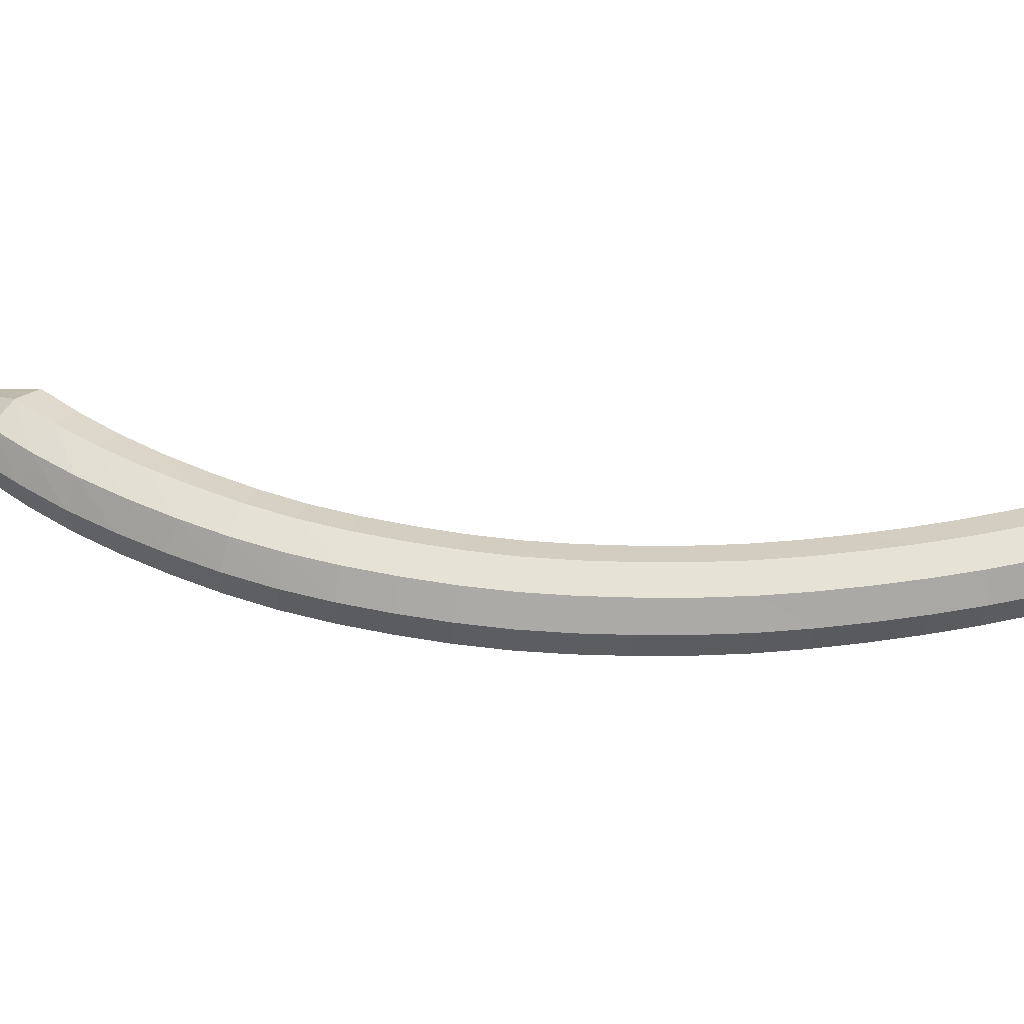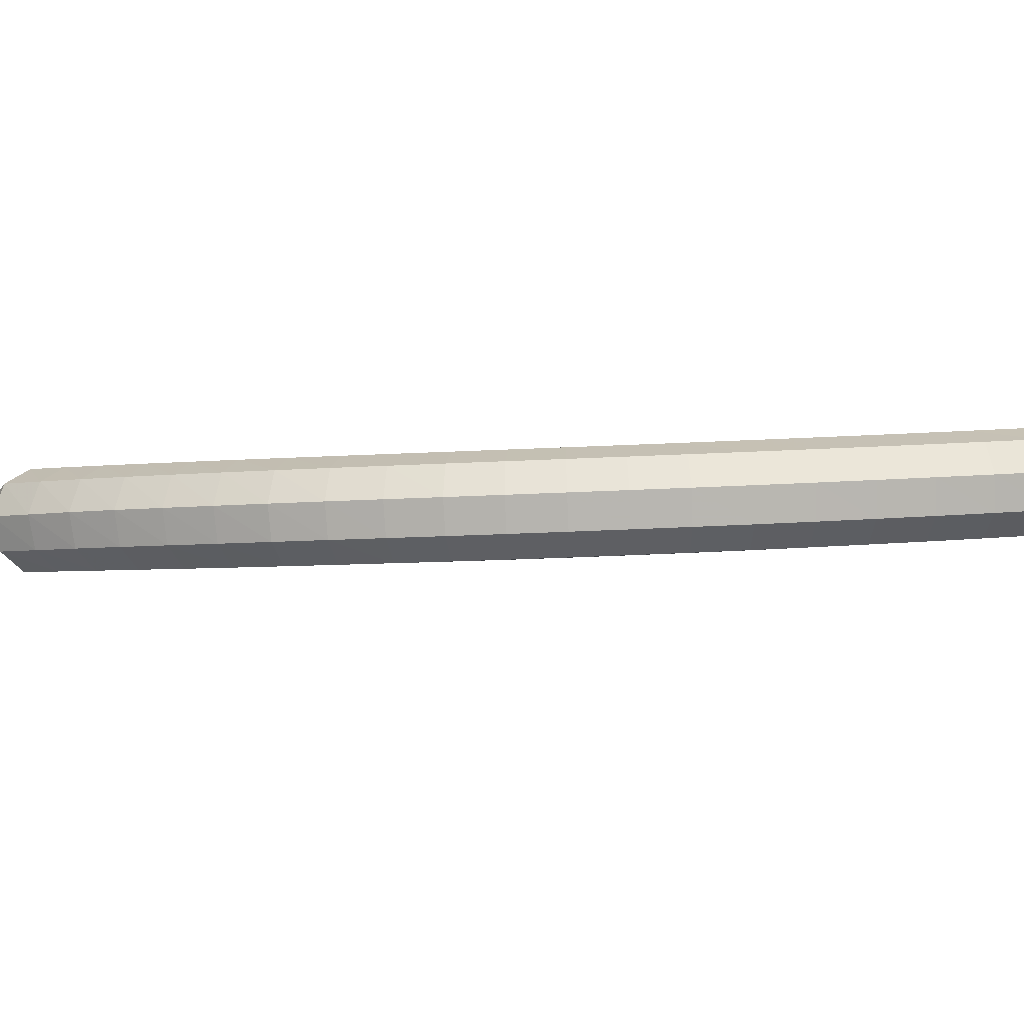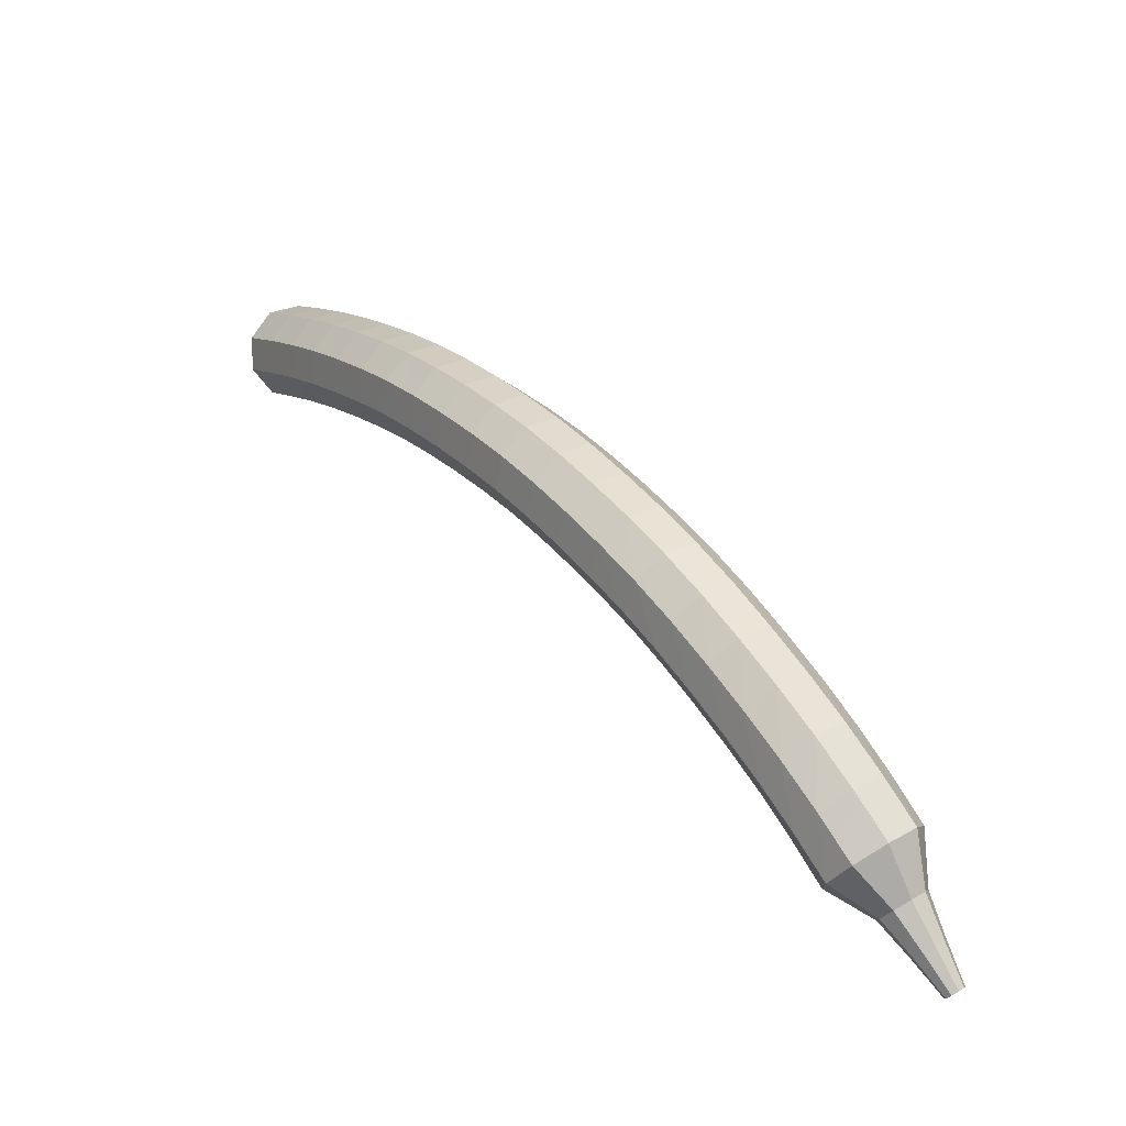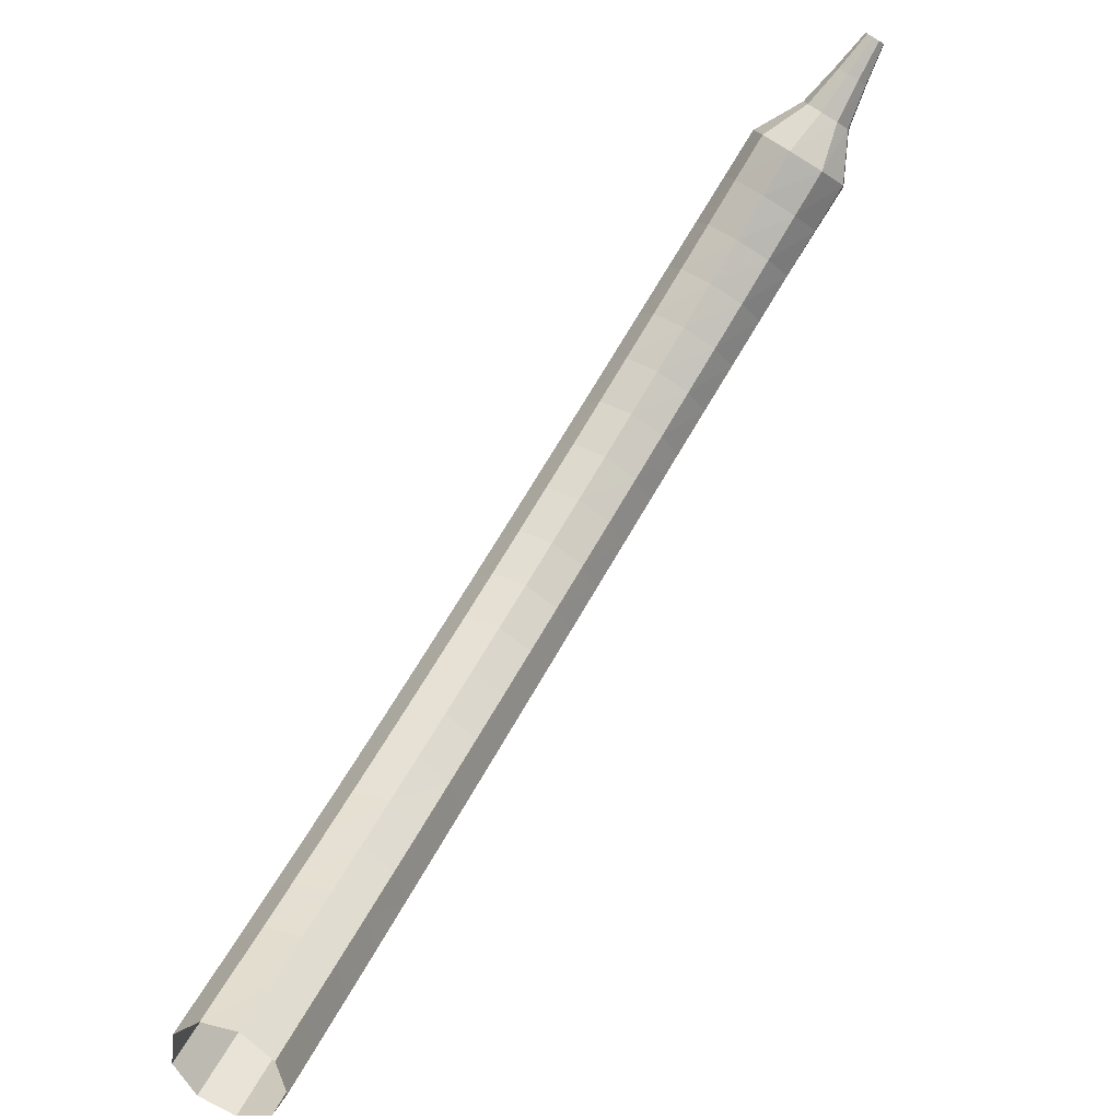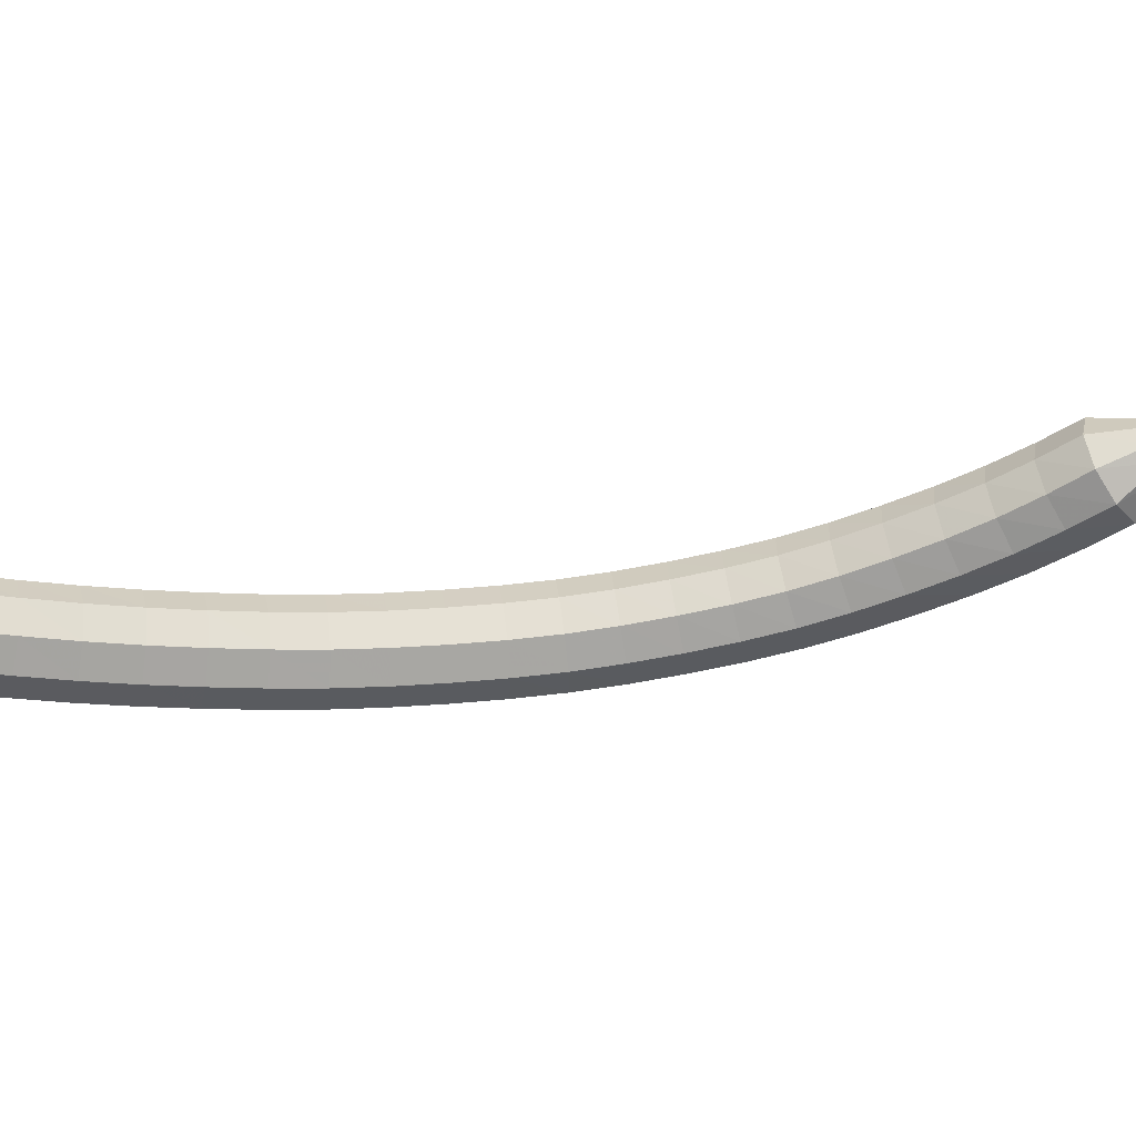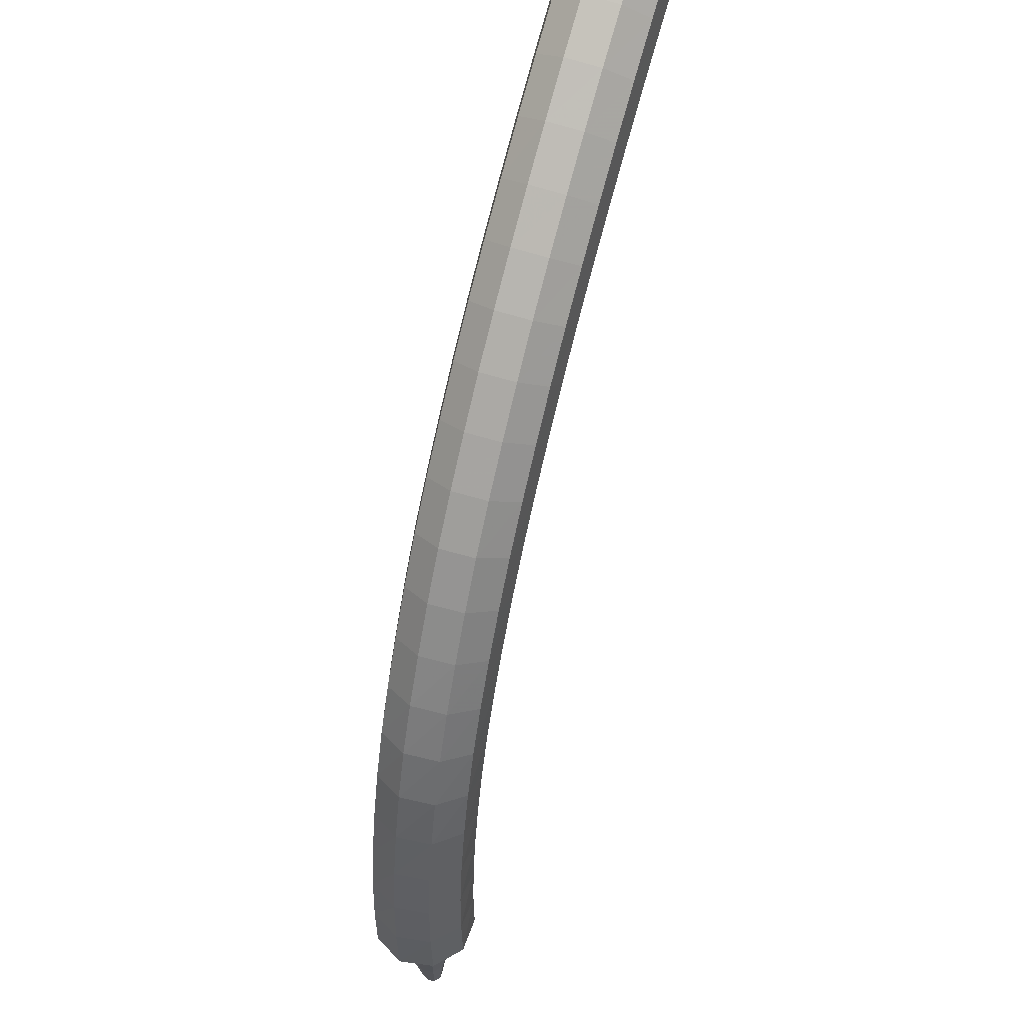
<metadata>
{"format":"obj","ext":"obj","renderer":"f3d","projection":"perspective","resolution":1024,"background":"white","views":[{"elev":-25.8,"azim":51.8,"up":"+Z"},{"elev":-71.4,"azim":58.8,"up":"+Z"},{"elev":-66.4,"azim":172.8,"up":"+Y"},{"elev":54.7,"azim":173.4,"up":"+Z"},{"elev":36.1,"azim":-131.1,"up":"+Z"},{"elev":-73.3,"azim":133.8,"up":"+Z"}]}
</metadata>
<code>
g tube1
v 117.8 129.5 109.3
v 118.2 129.6 108.5
v 118.9 129.3 108.1
v 119.6 128.9 108.2
v 120 128.5 108.9
v 119.9 128.3 109.7
v 119.3 128.4 110.3
v 118.6 128.8 110.5
v 118 129.2 110
v 117.8 129.5 109.3
v 117.2 128.4 108.9
v 117.6 128.5 108.1
v 118.3 128.2 107.7
v 119 127.8 107.9
v 119.4 127.3 108.5
v 119.3 127.1 109.3
v 118.7 127.3 109.9
v 117.9 127.6 110.1
v 117.4 128.1 109.7
v 117.2 128.4 108.9
v 116.6 127.3 108.6
v 116.9 127.3 107.8
v 117.6 127 107.4
v 118.3 126.6 107.5
v 118.7 126.2 108.1
v 118.6 126 109
v 118.1 126.1 109.6
v 117.3 126.5 109.8
v 116.7 127 109.3
v 116.6 127.3 108.6
v 115.9 126.2 108.3
v 116.3 126.2 107.5
v 117 125.9 107.1
v 117.7 125.4 107.2
v 118.1 125 107.8
v 118 124.9 108.7
v 117.4 125 109.3
v 116.7 125.4 109.5
v 116.1 125.9 109
v 115.9 126.2 108.3
v 115.3 125.1 108
v 115.6 125 107.2
v 116.3 124.7 106.8
v 117 124.3 106.9
v 117.4 123.9 107.6
v 117.3 123.8 108.4
v 116.8 123.9 109.1
v 116.1 124.3 109.2
v 115.5 124.8 108.8
v 115.3 125.1 108
v 114.6 124 107.8
v 114.9 123.9 107
v 115.6 123.6 106.6
v 116.3 123.1 106.7
v 116.7 122.8 107.4
v 116.7 122.6 108.2
v 116.1 122.8 108.8
v 115.4 123.3 109
v 114.8 123.7 108.6
v 114.6 124 107.8
v 114 122.9 107.6
v 114.2 122.8 106.8
v 114.9 122.4 106.4
v 115.6 122 106.5
v 116 121.6 107.2
v 116 121.5 108
v 115.5 121.8 108.7
v 114.8 122.2 108.8
v 114.2 122.6 108.4
v 114 122.9 107.6
v 113.3 121.8 107.5
v 113.5 121.7 106.7
v 114.2 121.3 106.3
v 114.9 120.8 106.4
v 115.3 120.5 107.1
v 115.3 120.4 107.9
v 114.8 120.7 108.6
v 114.1 121.2 108.7
v 113.5 121.6 108.3
v 113.3 121.8 107.5
v 112.6 120.7 107.4
v 112.8 120.6 106.6
v 113.5 120.2 106.2
v 114.2 119.7 106.4
v 114.6 119.4 107
v 114.6 119.4 107.9
v 114.1 119.6 108.5
v 113.4 120.1 108.7
v 112.8 120.5 108.2
v 112.6 120.7 107.4
v 111.9 119.6 107.4
v 112.1 119.5 106.6
v 112.7 119 106.2
v 113.4 118.6 106.4
v 113.9 118.3 107
v 113.9 118.3 107.9
v 113.4 118.6 108.5
v 112.7 119.1 108.7
v 112.1 119.5 108.2
v 111.9 119.6 107.4
v 111.2 118.6 107.5
v 111.4 118.4 106.7
v 112 117.9 106.3
v 112.7 117.5 106.4
v 113.1 117.2 107.1
v 113.2 117.2 107.9
v 112.8 117.6 108.6
v 112.1 118.1 108.7
v 111.4 118.5 108.3
v 111.2 118.6 107.5
v 110.5 117.6 107.6
v 110.6 117.3 106.8
v 111.2 116.9 106.4
v 111.9 116.4 106.5
v 112.4 116.1 107.2
v 112.5 116.2 108
v 112.1 116.6 108.7
v 111.4 117.1 108.8
v 110.8 117.5 108.4
v 110.5 117.6 107.6
v 109.7 116.6 107.8
v 109.9 116.3 107
v 110.4 115.8 106.6
v 111.1 115.3 106.7
v 111.6 115.1 107.4
v 111.7 115.2 108.2
v 111.3 115.6 108.9
v 110.7 116.1 109
v 110 116.5 108.6
v 109.7 116.6 107.8
v 109 115.6 108.1
v 109.1 115.3 107.3
v 109.7 114.8 106.9
v 110.3 114.3 107
v 110.9 114.1 107.6
v 111 114.2 108.5
v 110.6 114.7 109.1
v 110 115.2 109.3
v 109.3 115.6 108.8
v 109 115.6 108.1
v 108.3 114.7 108.4
v 108.4 114.3 107.6
v 108.9 113.8 107.2
v 109.5 113.3 107.3
v 110.1 113.1 108
v 110.2 113.3 108.8
v 109.9 113.8 109.4
v 109.3 114.3 109.5
v 108.6 114.7 109.1
v 108.3 114.7 108.4
v 107.5 113.8 108.8
v 107.6 113.4 108
v 108.1 112.8 107.6
v 108.7 112.3 107.7
v 109.3 112.1 108.4
v 109.5 112.4 109.2
v 109.2 112.9 109.8
v 108.6 113.5 109.9
v 107.9 113.8 109.5
v 107.5 113.8 108.8
v 106.8 113 109.2
v 106.8 112.5 108.5
v 107.3 111.9 108.1
v 107.9 111.4 108.2
v 108.5 111.2 108.8
v 108.7 111.5 109.6
v 108.5 112 110.2
v 107.9 112.6 110.4
v 107.2 113 110
v 106.8 113 109.2
v 106.1 112.1 109.7
v 106 111.7 109
v 106.5 111 108.6
v 107.1 110.5 108.8
v 107.7 110.4 109.4
v 108 110.6 110.1
v 107.8 111.2 110.7
v 107.2 111.8 110.8
v 106.5 112.2 110.5
v 106.1 112.1 109.7
v 105.4 111.4 110.3
v 105.3 110.9 109.6
v 105.7 110.2 109.3
v 106.3 109.7 109.4
v 106.9 109.5 110
v 107.2 109.8 110.7
v 107.1 110.5 111.3
v 106.5 111.1 111.4
v 105.8 111.5 111
v 105.4 111.4 110.3
v 104.6 110.7 111
v 104.5 110.1 110.3
v 104.9 109.4 110
v 105.5 108.9 110.1
v 106.1 108.7 110.6
v 106.5 109.1 111.3
v 106.4 109.7 111.9
v 105.9 110.4 112
v 105.2 110.8 111.7
v 104.6 110.7 111
v 103.9 110 111.7
v 103.8 109.5 111.1
v 104.1 108.8 110.7
v 104.7 108.2 110.8
v 105.4 108.1 111.4
v 105.8 108.4 112
v 105.7 109.1 112.6
v 105.2 109.8 112.7
v 104.5 110.1 112.3
v 103.9 110 111.7
v 103.7 109 112.4
v 103.6 108.7 112.1
v 103.8 108.3 111.9
v 104.1 108 112
v 104.4 108 112.2
v 104.6 108.1 112.6
v 104.6 108.5 112.8
v 104.3 108.8 112.9
v 104 109 112.7
v 103.7 109 112.4
v 103.2 108.3 113.1
v 103.2 108.1 112.9
v 103.3 107.9 112.8
v 103.5 107.7 112.8
v 103.7 107.6 113
v 103.8 107.7 113.2
v 103.8 108 113.3
v 103.7 108.2 113.4
v 103.4 108.3 113.3
v 103.2 108.3 113.1
v 102.8 107.7 113.7
v 102.7 107.6 113.6
v 102.8 107.4 113.5
v 102.9 107.3 113.5
v 103.1 107.3 113.6
v 103.1 107.3 113.8
v 103.1 107.5 113.9
v 103 107.6 113.9
v 102.9 107.7 113.8
v 102.8 107.7 113.7
f 1 2 12
f 12 11 1
f 2 3 13
f 13 12 2
f 3 4 14
f 14 13 3
f 4 5 15
f 15 14 4
f 5 6 16
f 16 15 5
f 6 7 17
f 17 16 6
f 7 8 18
f 18 17 7
f 8 9 19
f 19 18 8
f 9 10 20
f 20 19 9
f 11 12 22
f 22 21 11
f 12 13 23
f 23 22 12
f 13 14 24
f 24 23 13
f 14 15 25
f 25 24 14
f 15 16 26
f 26 25 15
f 16 17 27
f 27 26 16
f 17 18 28
f 28 27 17
f 18 19 29
f 29 28 18
f 19 20 30
f 30 29 19
f 21 22 32
f 32 31 21
f 22 23 33
f 33 32 22
f 23 24 34
f 34 33 23
f 24 25 35
f 35 34 24
f 25 26 36
f 36 35 25
f 26 27 37
f 37 36 26
f 27 28 38
f 38 37 27
f 28 29 39
f 39 38 28
f 29 30 40
f 40 39 29
f 31 32 42
f 42 41 31
f 32 33 43
f 43 42 32
f 33 34 44
f 44 43 33
f 34 35 45
f 45 44 34
f 35 36 46
f 46 45 35
f 36 37 47
f 47 46 36
f 37 38 48
f 48 47 37
f 38 39 49
f 49 48 38
f 39 40 50
f 50 49 39
f 41 42 52
f 52 51 41
f 42 43 53
f 53 52 42
f 43 44 54
f 54 53 43
f 44 45 55
f 55 54 44
f 45 46 56
f 56 55 45
f 46 47 57
f 57 56 46
f 47 48 58
f 58 57 47
f 48 49 59
f 59 58 48
f 49 50 60
f 60 59 49
f 51 52 62
f 62 61 51
f 52 53 63
f 63 62 52
f 53 54 64
f 64 63 53
f 54 55 65
f 65 64 54
f 55 56 66
f 66 65 55
f 56 57 67
f 67 66 56
f 57 58 68
f 68 67 57
f 58 59 69
f 69 68 58
f 59 60 70
f 70 69 59
f 61 62 72
f 72 71 61
f 62 63 73
f 73 72 62
f 63 64 74
f 74 73 63
f 64 65 75
f 75 74 64
f 65 66 76
f 76 75 65
f 66 67 77
f 77 76 66
f 67 68 78
f 78 77 67
f 68 69 79
f 79 78 68
f 69 70 80
f 80 79 69
f 71 72 82
f 82 81 71
f 72 73 83
f 83 82 72
f 73 74 84
f 84 83 73
f 74 75 85
f 85 84 74
f 75 76 86
f 86 85 75
f 76 77 87
f 87 86 76
f 77 78 88
f 88 87 77
f 78 79 89
f 89 88 78
f 79 80 90
f 90 89 79
f 81 82 92
f 92 91 81
f 82 83 93
f 93 92 82
f 83 84 94
f 94 93 83
f 84 85 95
f 95 94 84
f 85 86 96
f 96 95 85
f 86 87 97
f 97 96 86
f 87 88 98
f 98 97 87
f 88 89 99
f 99 98 88
f 89 90 100
f 100 99 89
f 91 92 102
f 102 101 91
f 92 93 103
f 103 102 92
f 93 94 104
f 104 103 93
f 94 95 105
f 105 104 94
f 95 96 106
f 106 105 95
f 96 97 107
f 107 106 96
f 97 98 108
f 108 107 97
f 98 99 109
f 109 108 98
f 99 100 110
f 110 109 99
f 101 102 112
f 112 111 101
f 102 103 113
f 113 112 102
f 103 104 114
f 114 113 103
f 104 105 115
f 115 114 104
f 105 106 116
f 116 115 105
f 106 107 117
f 117 116 106
f 107 108 118
f 118 117 107
f 108 109 119
f 119 118 108
f 109 110 120
f 120 119 109
f 111 112 122
f 122 121 111
f 112 113 123
f 123 122 112
f 113 114 124
f 124 123 113
f 114 115 125
f 125 124 114
f 115 116 126
f 126 125 115
f 116 117 127
f 127 126 116
f 117 118 128
f 128 127 117
f 118 119 129
f 129 128 118
f 119 120 130
f 130 129 119
f 121 122 132
f 132 131 121
f 122 123 133
f 133 132 122
f 123 124 134
f 134 133 123
f 124 125 135
f 135 134 124
f 125 126 136
f 136 135 125
f 126 127 137
f 137 136 126
f 127 128 138
f 138 137 127
f 128 129 139
f 139 138 128
f 129 130 140
f 140 139 129
f 131 132 142
f 142 141 131
f 132 133 143
f 143 142 132
f 133 134 144
f 144 143 133
f 134 135 145
f 145 144 134
f 135 136 146
f 146 145 135
f 136 137 147
f 147 146 136
f 137 138 148
f 148 147 137
f 138 139 149
f 149 148 138
f 139 140 150
f 150 149 139
f 141 142 152
f 152 151 141
f 142 143 153
f 153 152 142
f 143 144 154
f 154 153 143
f 144 145 155
f 155 154 144
f 145 146 156
f 156 155 145
f 146 147 157
f 157 156 146
f 147 148 158
f 158 157 147
f 148 149 159
f 159 158 148
f 149 150 160
f 160 159 149
f 151 152 162
f 162 161 151
f 152 153 163
f 163 162 152
f 153 154 164
f 164 163 153
f 154 155 165
f 165 164 154
f 155 156 166
f 166 165 155
f 156 157 167
f 167 166 156
f 157 158 168
f 168 167 157
f 158 159 169
f 169 168 158
f 159 160 170
f 170 169 159
f 161 162 172
f 172 171 161
f 162 163 173
f 173 172 162
f 163 164 174
f 174 173 163
f 164 165 175
f 175 174 164
f 165 166 176
f 176 175 165
f 166 167 177
f 177 176 166
f 167 168 178
f 178 177 167
f 168 169 179
f 179 178 168
f 169 170 180
f 180 179 169
f 171 172 182
f 182 181 171
f 172 173 183
f 183 182 172
f 173 174 184
f 184 183 173
f 174 175 185
f 185 184 174
f 175 176 186
f 186 185 175
f 176 177 187
f 187 186 176
f 177 178 188
f 188 187 177
f 178 179 189
f 189 188 178
f 179 180 190
f 190 189 179
f 181 182 192
f 192 191 181
f 182 183 193
f 193 192 182
f 183 184 194
f 194 193 183
f 184 185 195
f 195 194 184
f 185 186 196
f 196 195 185
f 186 187 197
f 197 196 186
f 187 188 198
f 198 197 187
f 188 189 199
f 199 198 188
f 189 190 200
f 200 199 189
f 191 192 202
f 202 201 191
f 192 193 203
f 203 202 192
f 193 194 204
f 204 203 193
f 194 195 205
f 205 204 194
f 195 196 206
f 206 205 195
f 196 197 207
f 207 206 196
f 197 198 208
f 208 207 197
f 198 199 209
f 209 208 198
f 199 200 210
f 210 209 199
f 201 202 212
f 212 211 201
f 202 203 213
f 213 212 202
f 203 204 214
f 214 213 203
f 204 205 215
f 215 214 204
f 205 206 216
f 216 215 205
f 206 207 217
f 217 216 206
f 207 208 218
f 218 217 207
f 208 209 219
f 219 218 208
f 209 210 220
f 220 219 209
f 211 212 222
f 222 221 211
f 212 213 223
f 223 222 212
f 213 214 224
f 224 223 213
f 214 215 225
f 225 224 214
f 215 216 226
f 226 225 215
f 216 217 227
f 227 226 216
f 217 218 228
f 228 227 217
f 218 219 229
f 229 228 218
f 219 220 230
f 230 229 219
f 221 222 232
f 232 231 221
f 222 223 233
f 233 232 222
f 223 224 234
f 234 233 223
f 224 225 235
f 235 234 224
f 225 226 236
f 236 235 225
f 226 227 237
f 237 236 226
f 227 228 238
f 238 237 227
f 228 229 239
f 239 238 228
f 229 230 240
f 240 239 229
g

</code>
